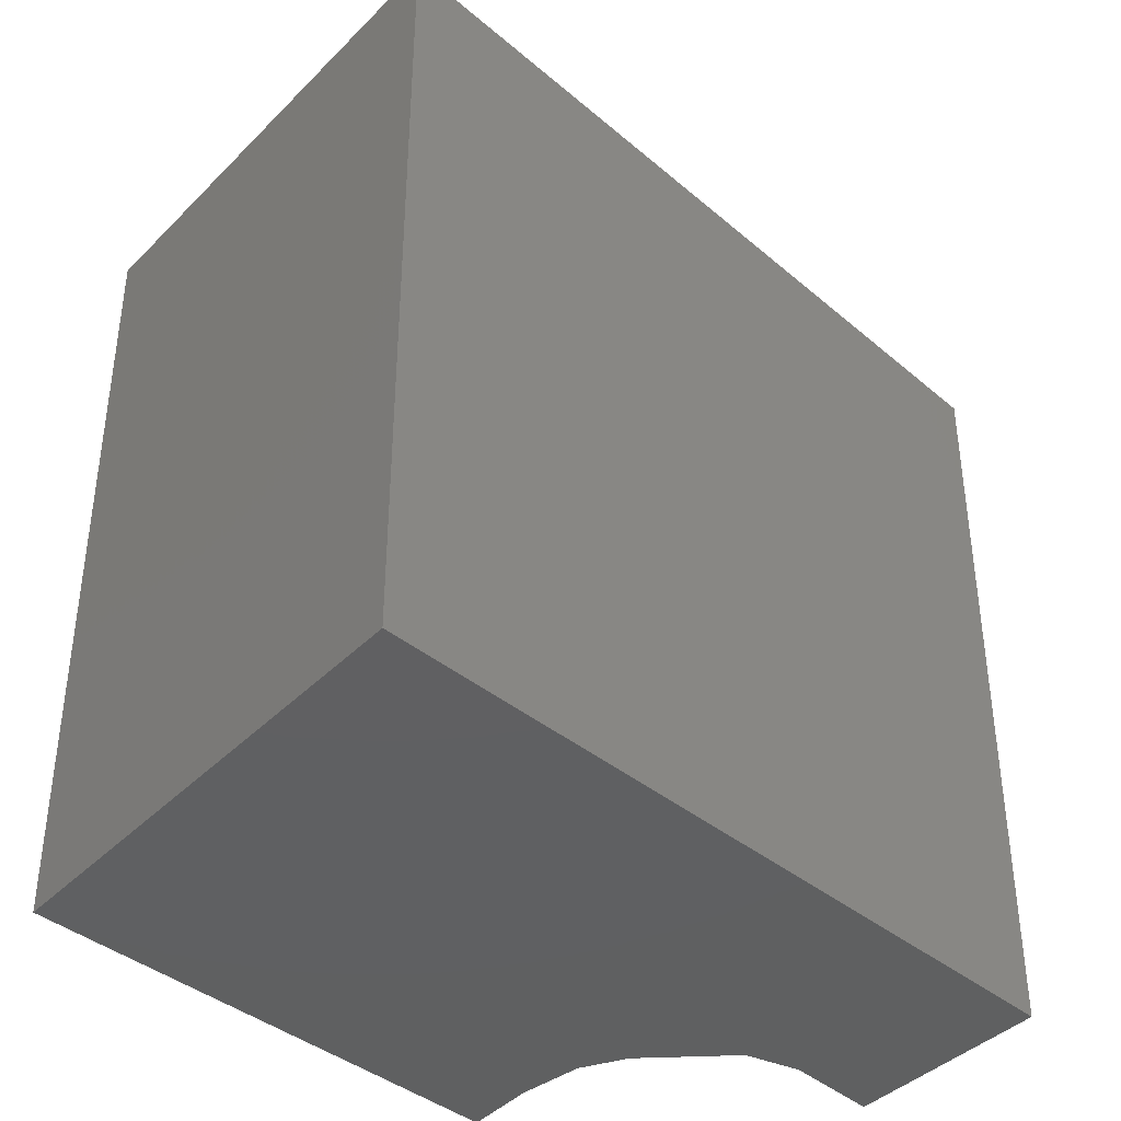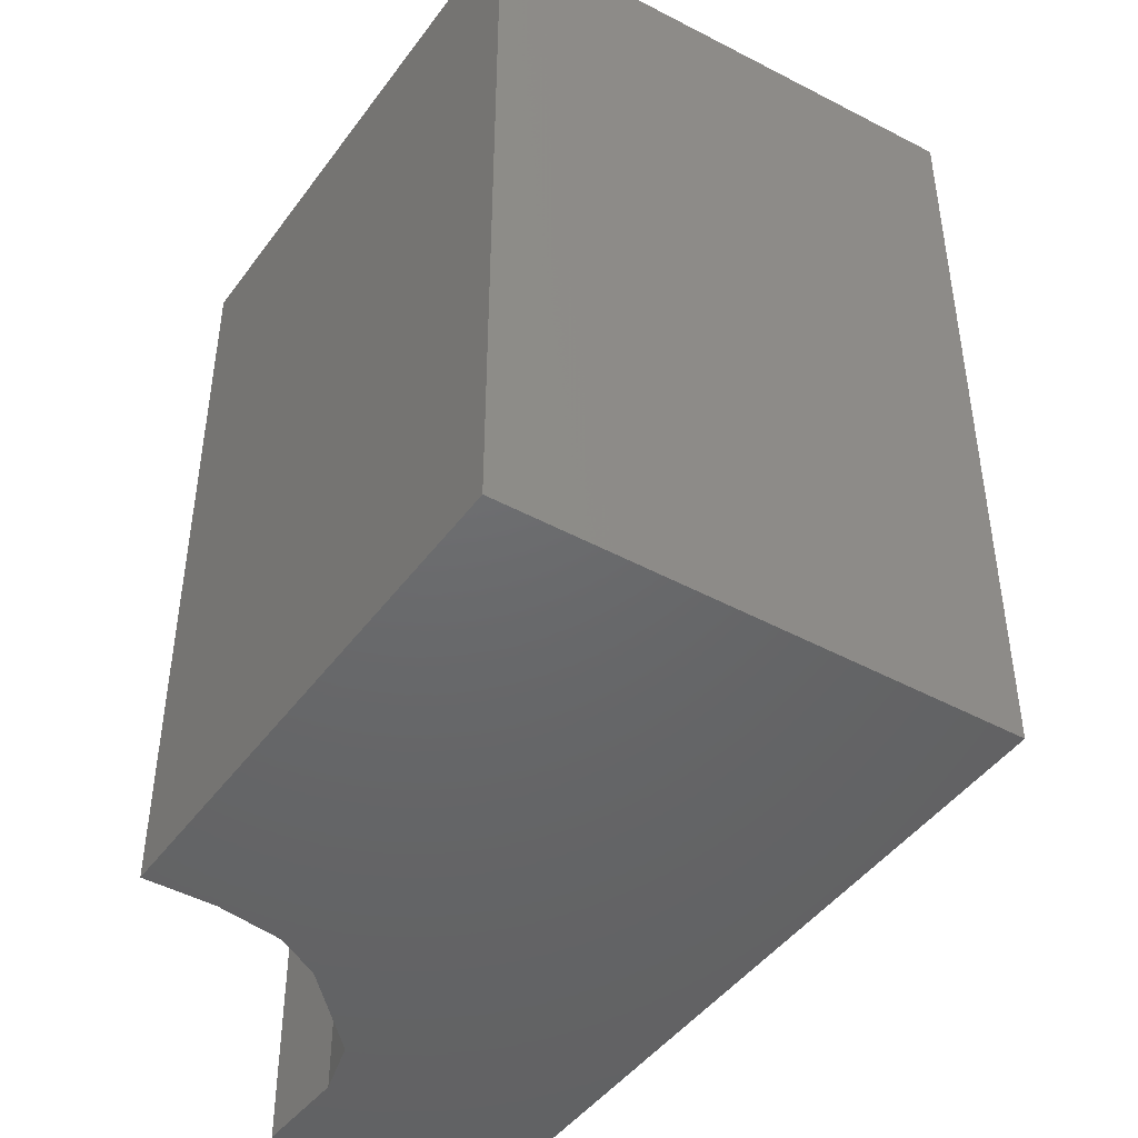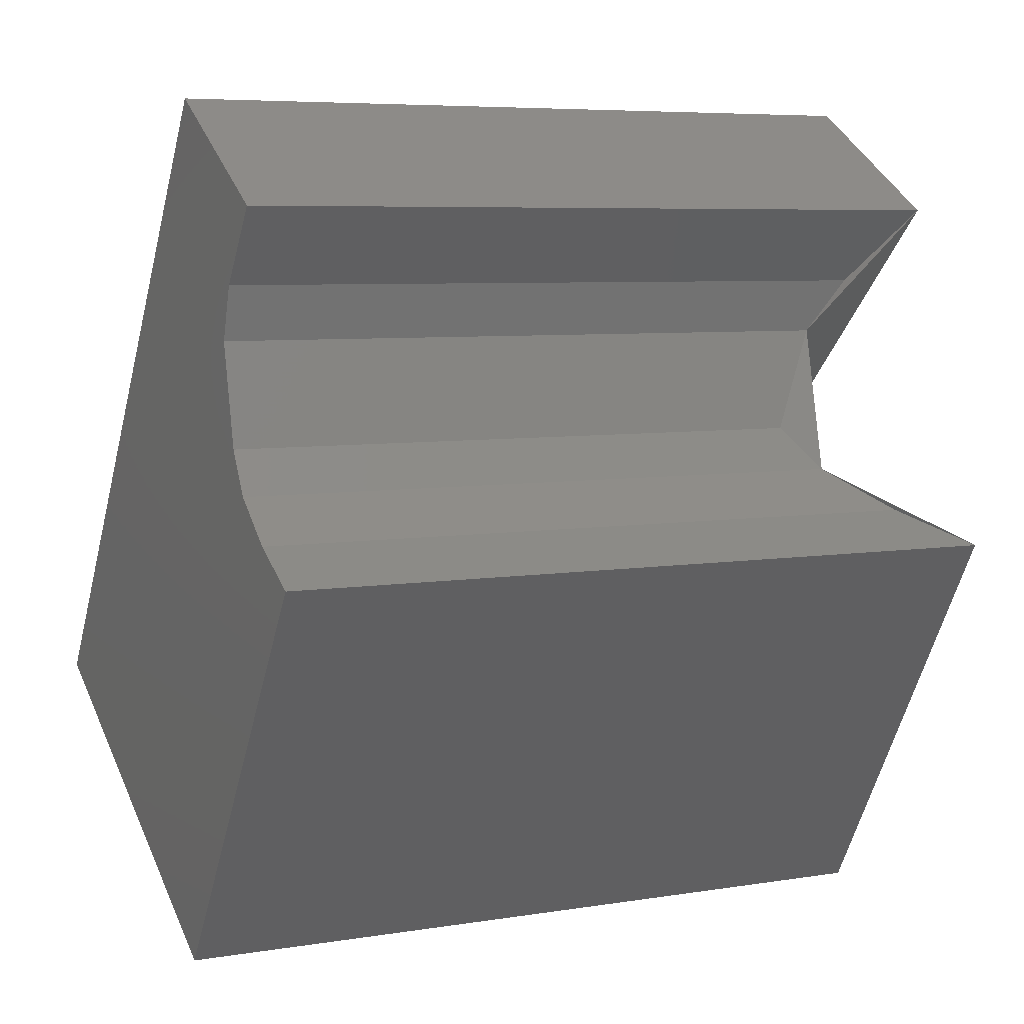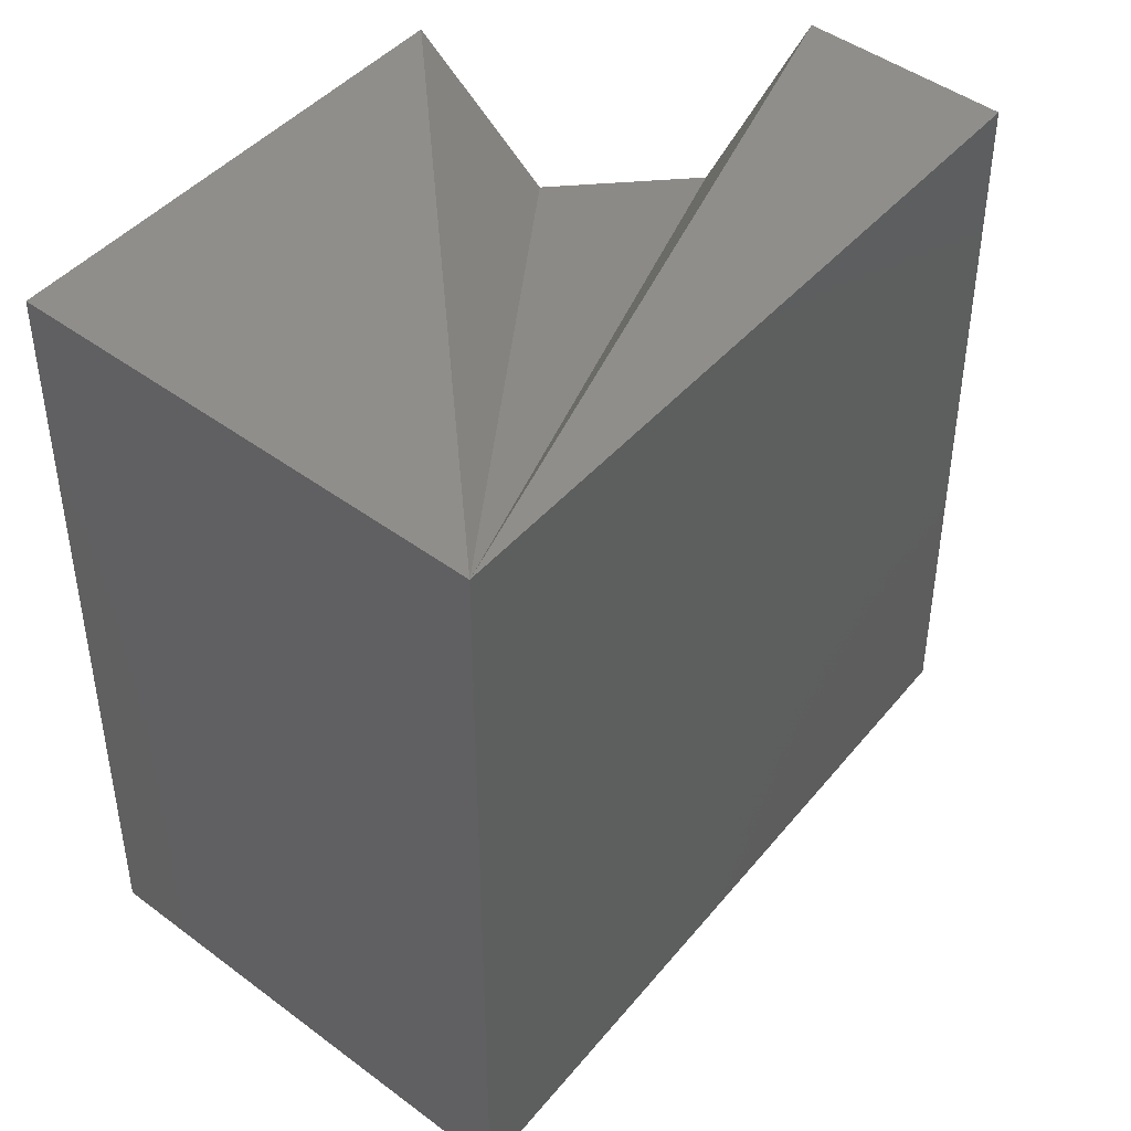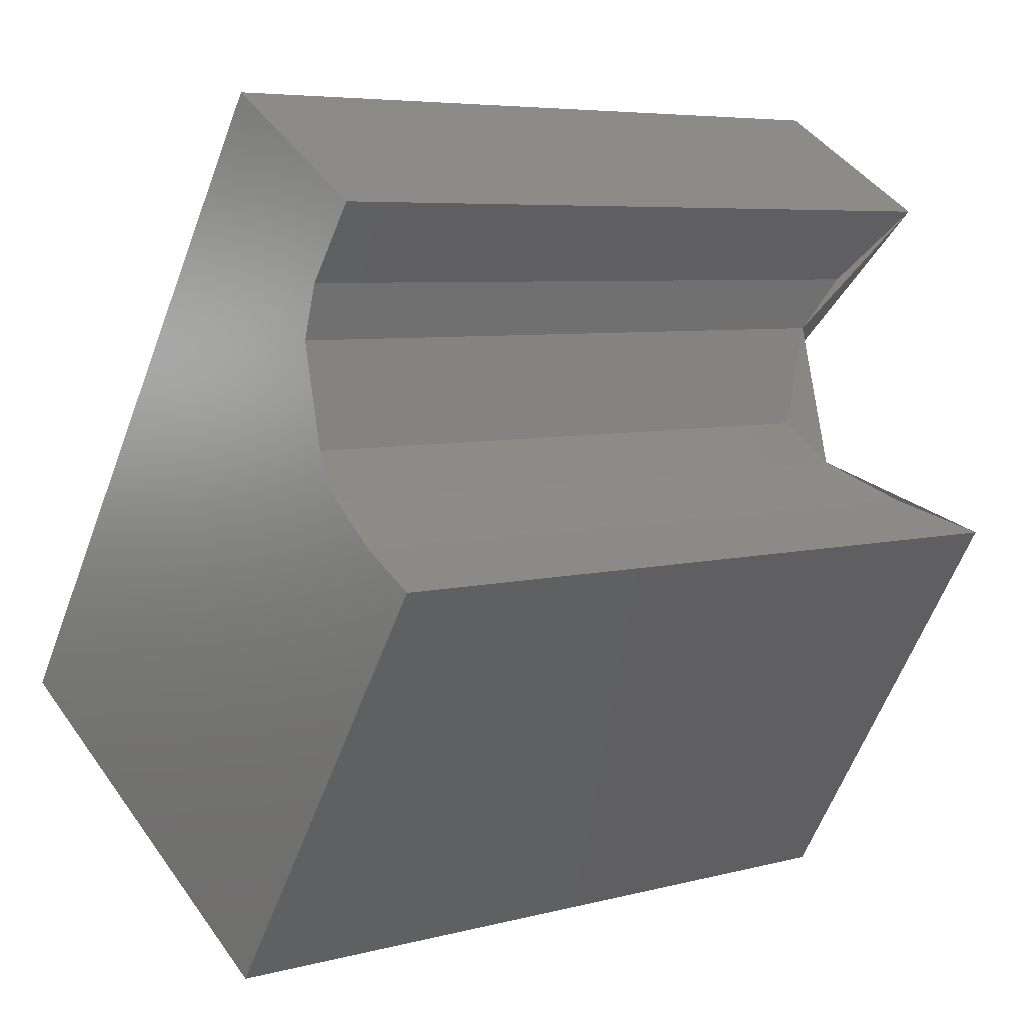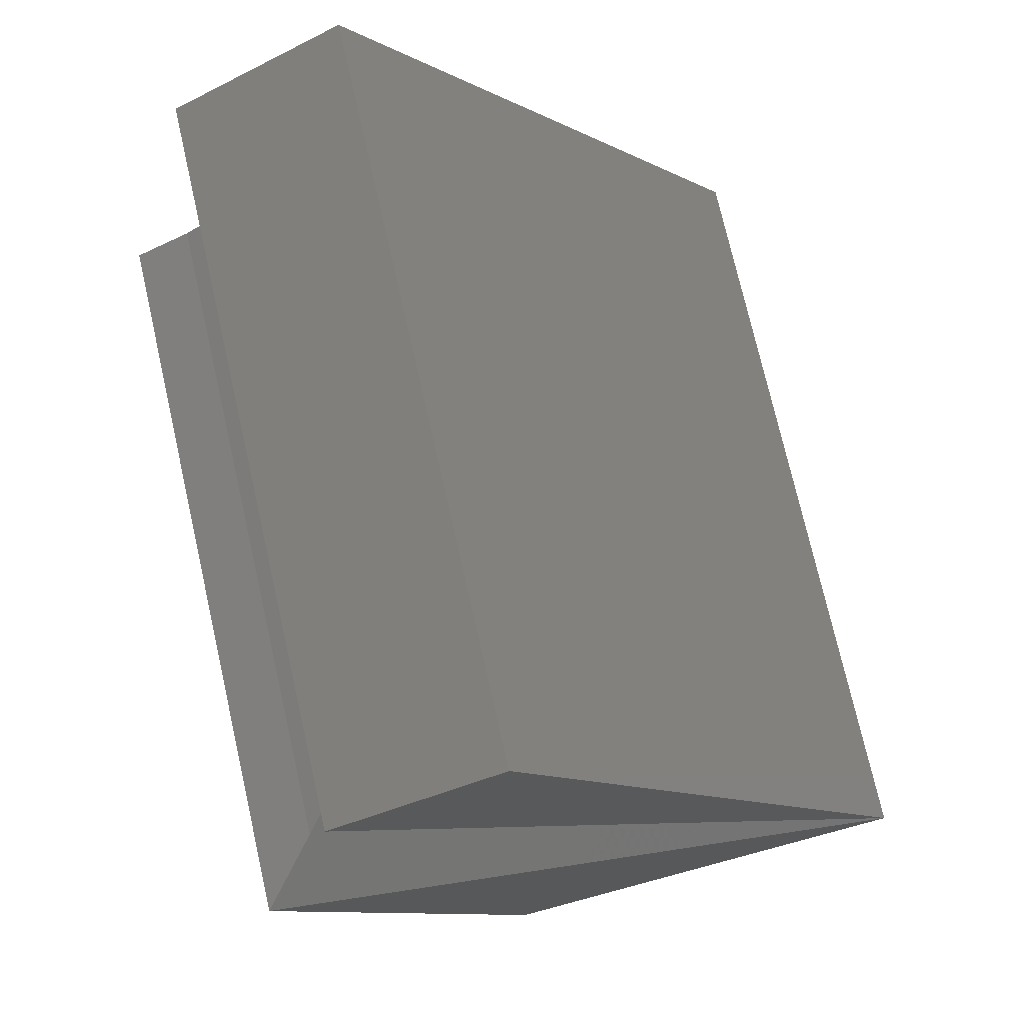
<metadata>
{"format":"stl","ext":"stl","renderer":"f3d","projection":"perspective","resolution":1024,"background":"white","views":[{"elev":-41.3,"azim":80.0,"up":"+Z"},{"elev":-47.4,"azim":-1.3,"up":"+Z"},{"elev":6.4,"azim":-116.0,"up":"+Y"},{"elev":46.4,"azim":70.8,"up":"+Z"},{"elev":6.0,"azim":-128.6,"up":"+Y"},{"elev":74.4,"azim":-12.8,"up":"+Y"}]}
</metadata>
<code>
# stl→obj: 20 verts, 36 faces
v -33.65 51.92 40.31
v -33.65 51.92 -100
v -0.769 71.92 40.31
v -0.769 71.92 -100
v 79.9 -46.42 48.94
v 79.9 -46.42 -100
v 1.254 -91.61 47.39
v 1.254 -91.61 -100
v -50.55 -13.18 43.33
v -50.55 -13.18 -100
v -39.29 -6.808 32.2
v -39.29 -6.808 -100
v -29.72 0.928 21.19
v -29.72 0.928 -100
v -25.06 8.99 14.32
v -25.06 8.99 -100
v -20.68 28.05 23.07
v -20.68 28.05 -100
v -23.75 38.06 29.86
v -23.75 38.06 -100
f 1 2 3
f 4 3 2
f 3 4 5
f 6 5 4
f 5 6 7
f 8 7 6
f 7 8 9
f 10 9 8
f 9 10 11
f 12 11 10
f 11 12 13
f 14 13 12
f 13 14 15
f 16 15 14
f 15 16 17
f 18 17 16
f 17 18 19
f 20 19 18
f 20 19 1
f 1 2 20
f 4 2 20
f 12 10 8
f 8 6 4
f 4 20 18
f 14 12 8
f 8 4 18
f 16 14 8
f 8 18 16
f 19 17 1
f 1 3 5
f 5 7 9
f 11 9 13
f 13 15 17
f 17 1 5
f 5 9 13
f 13 17 5

</code>
